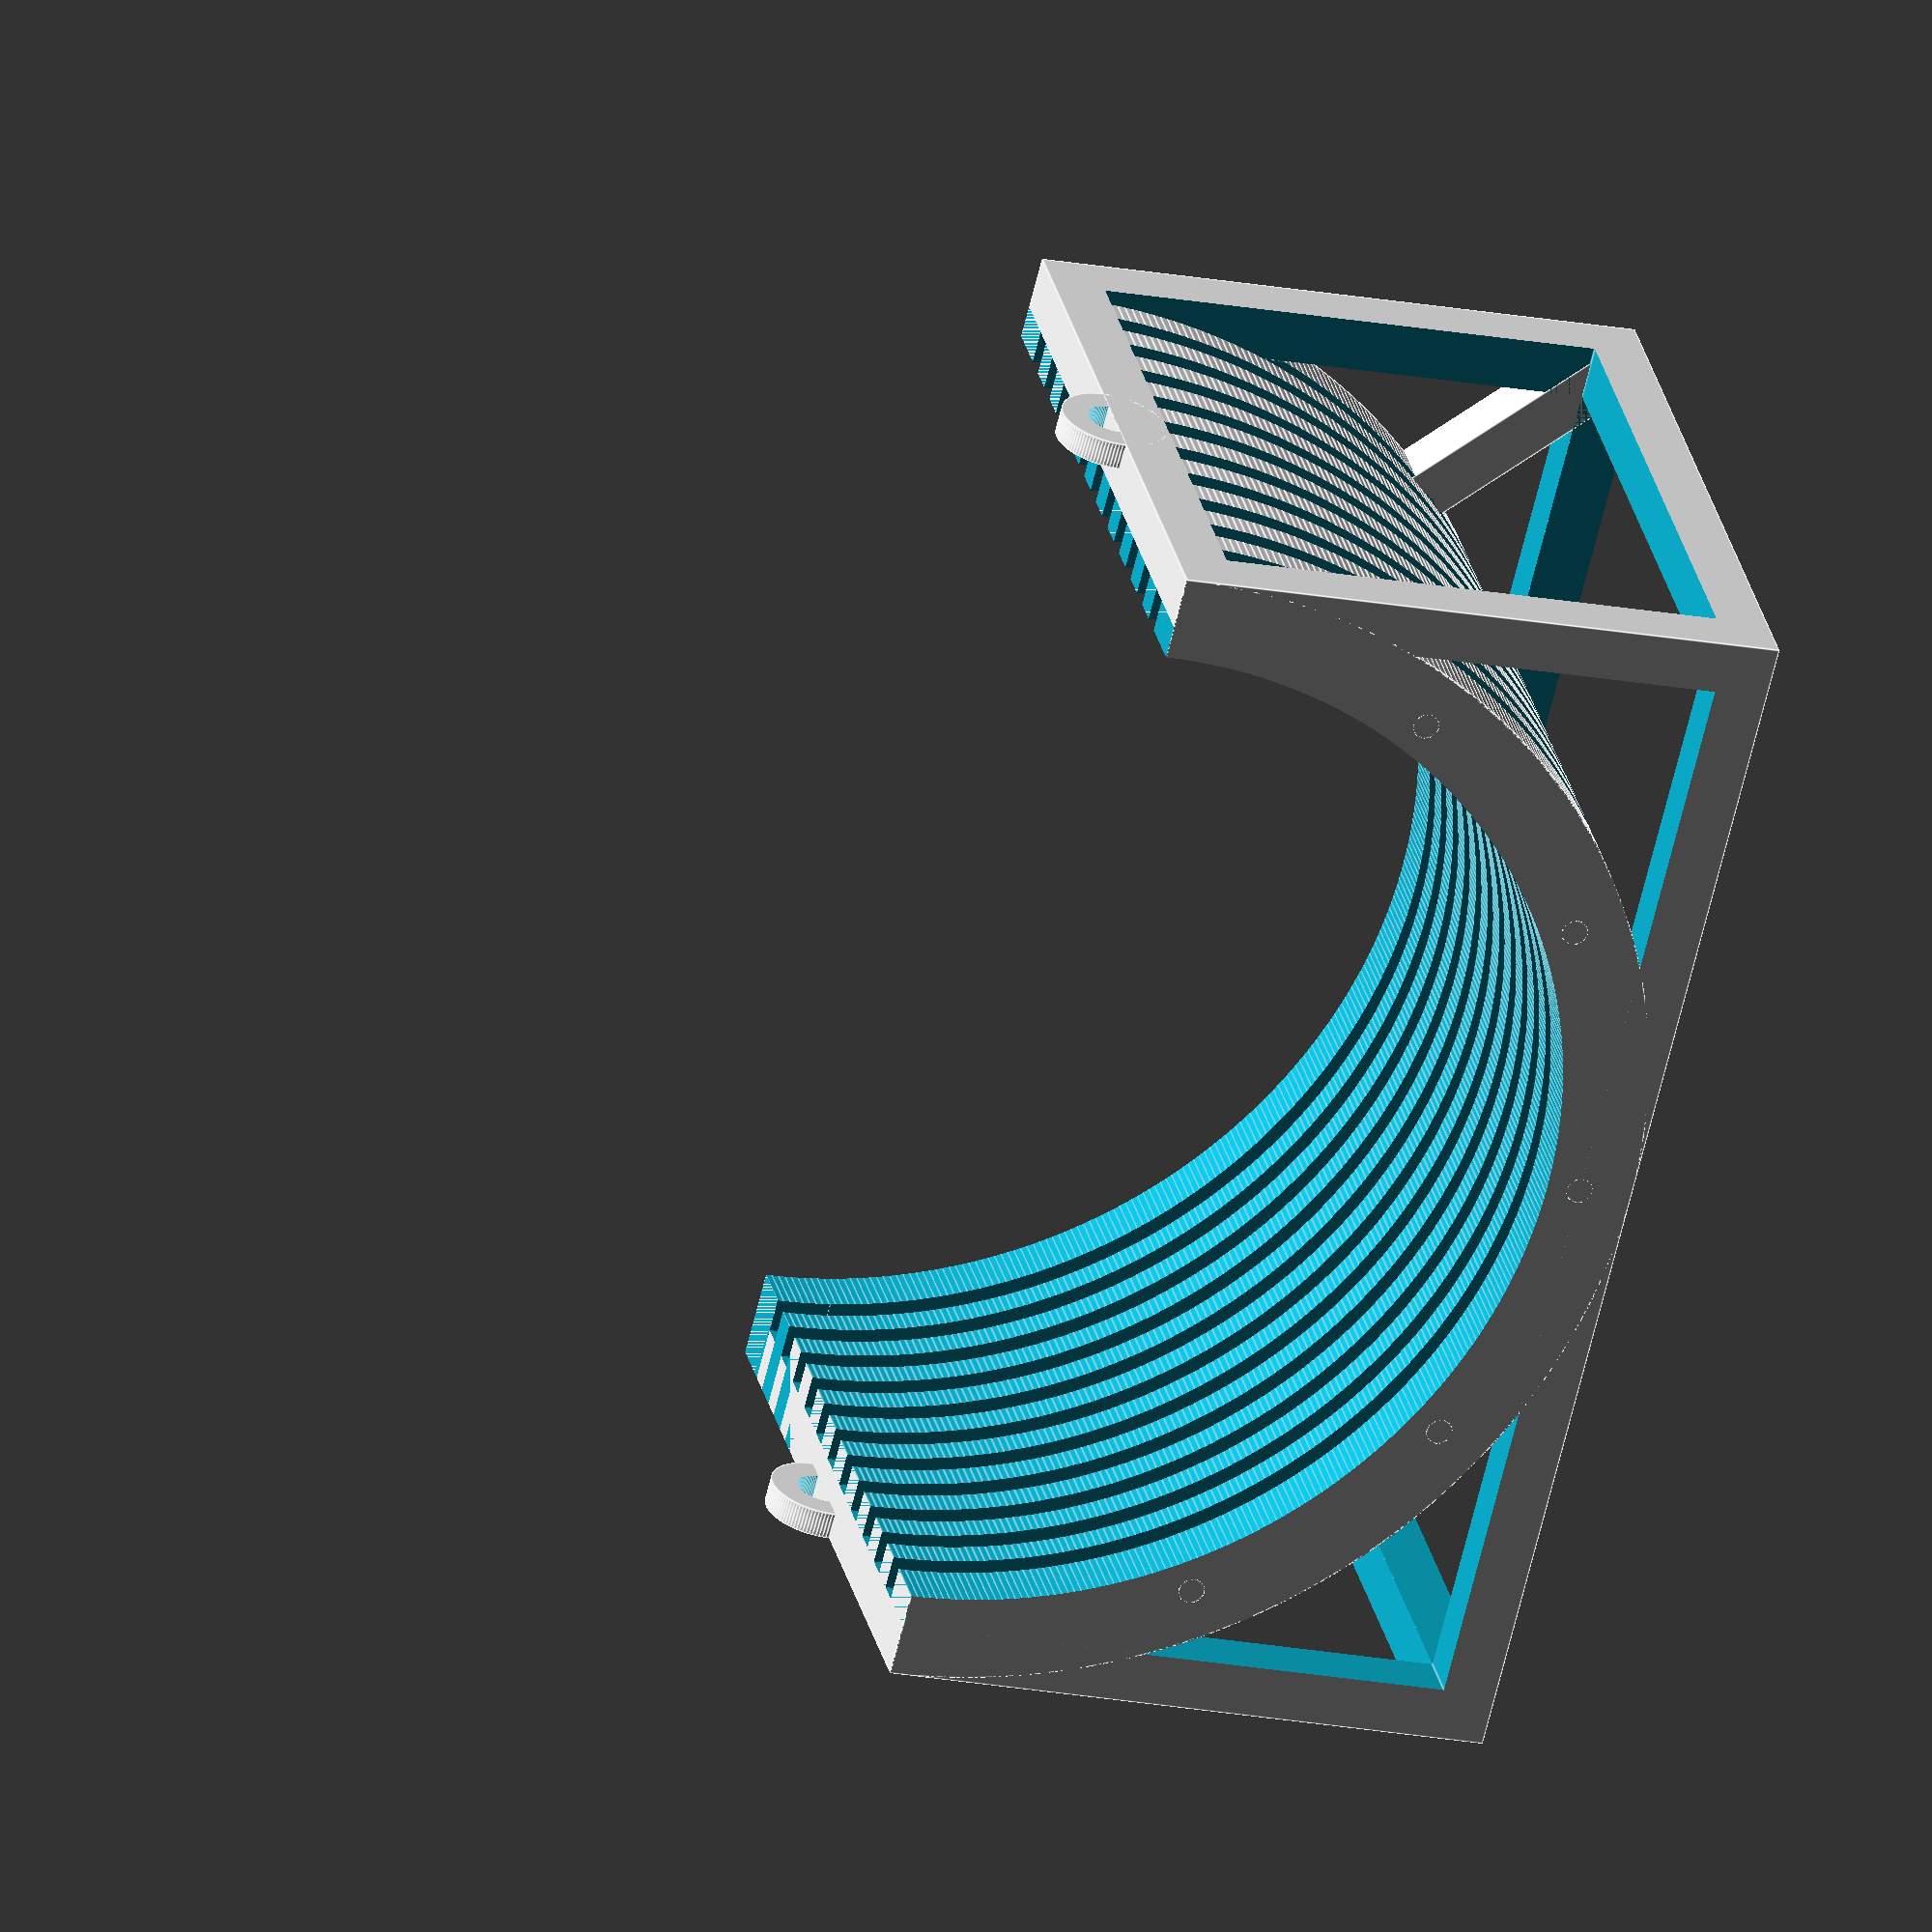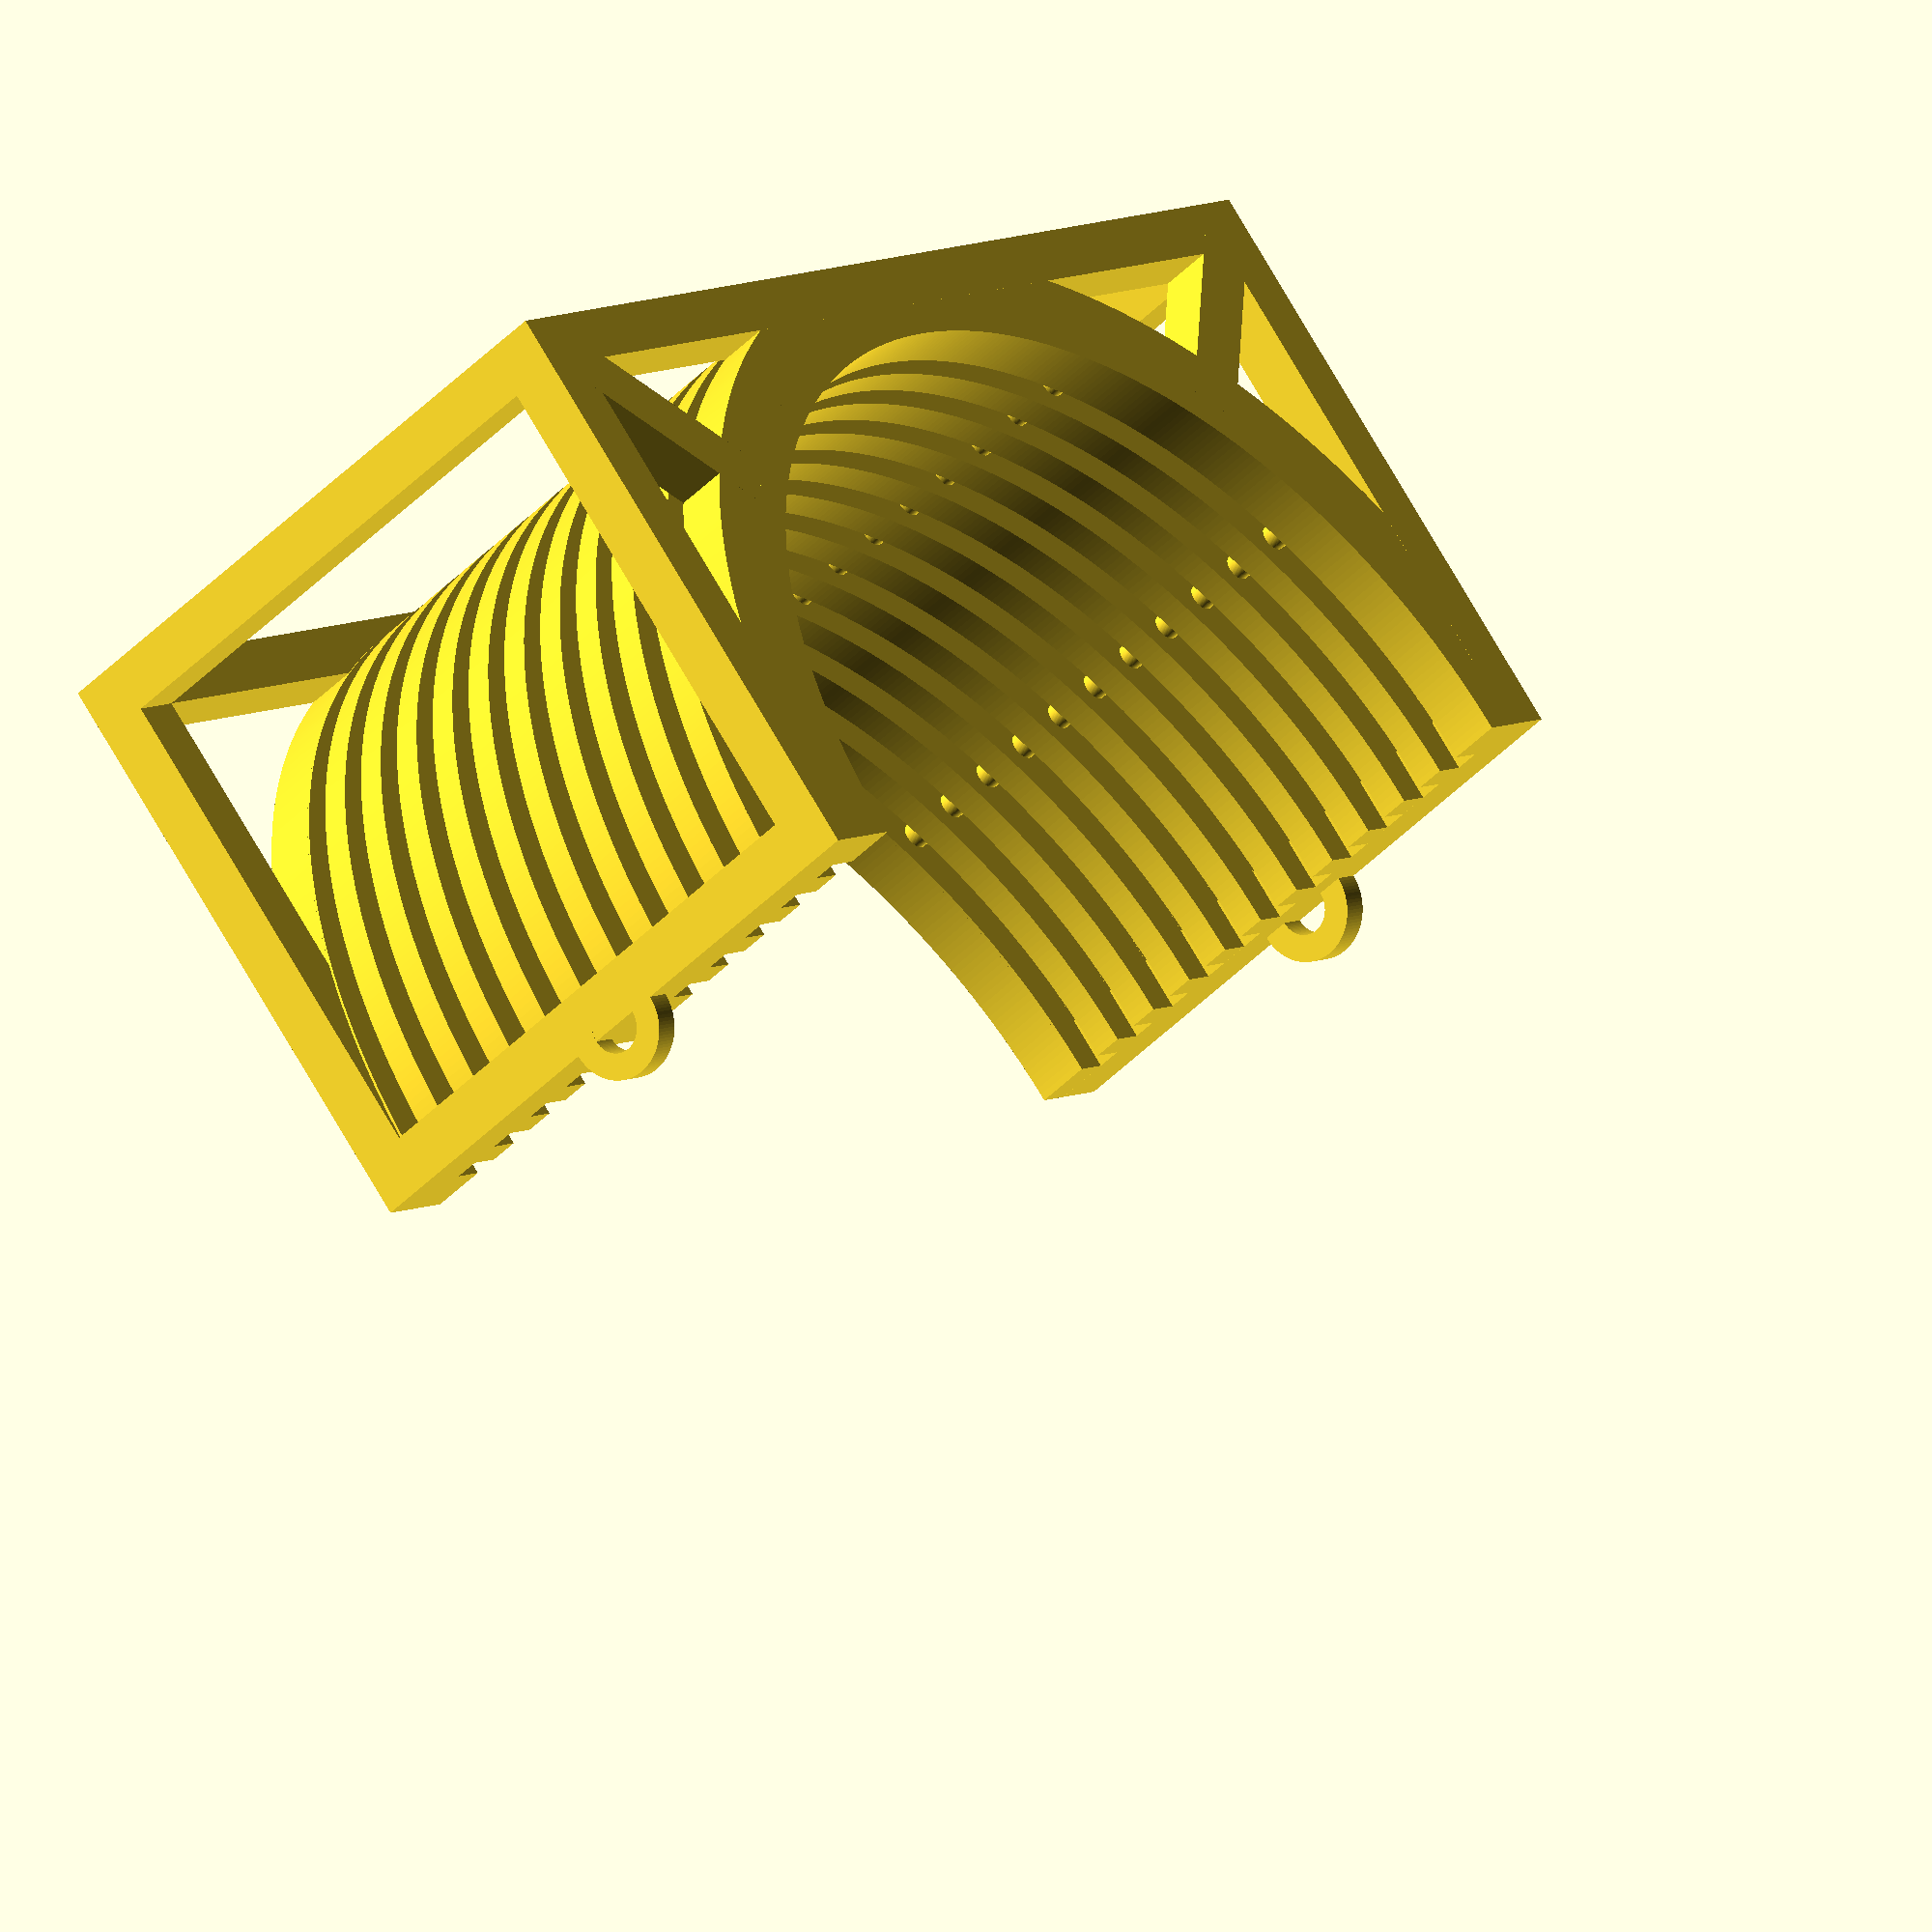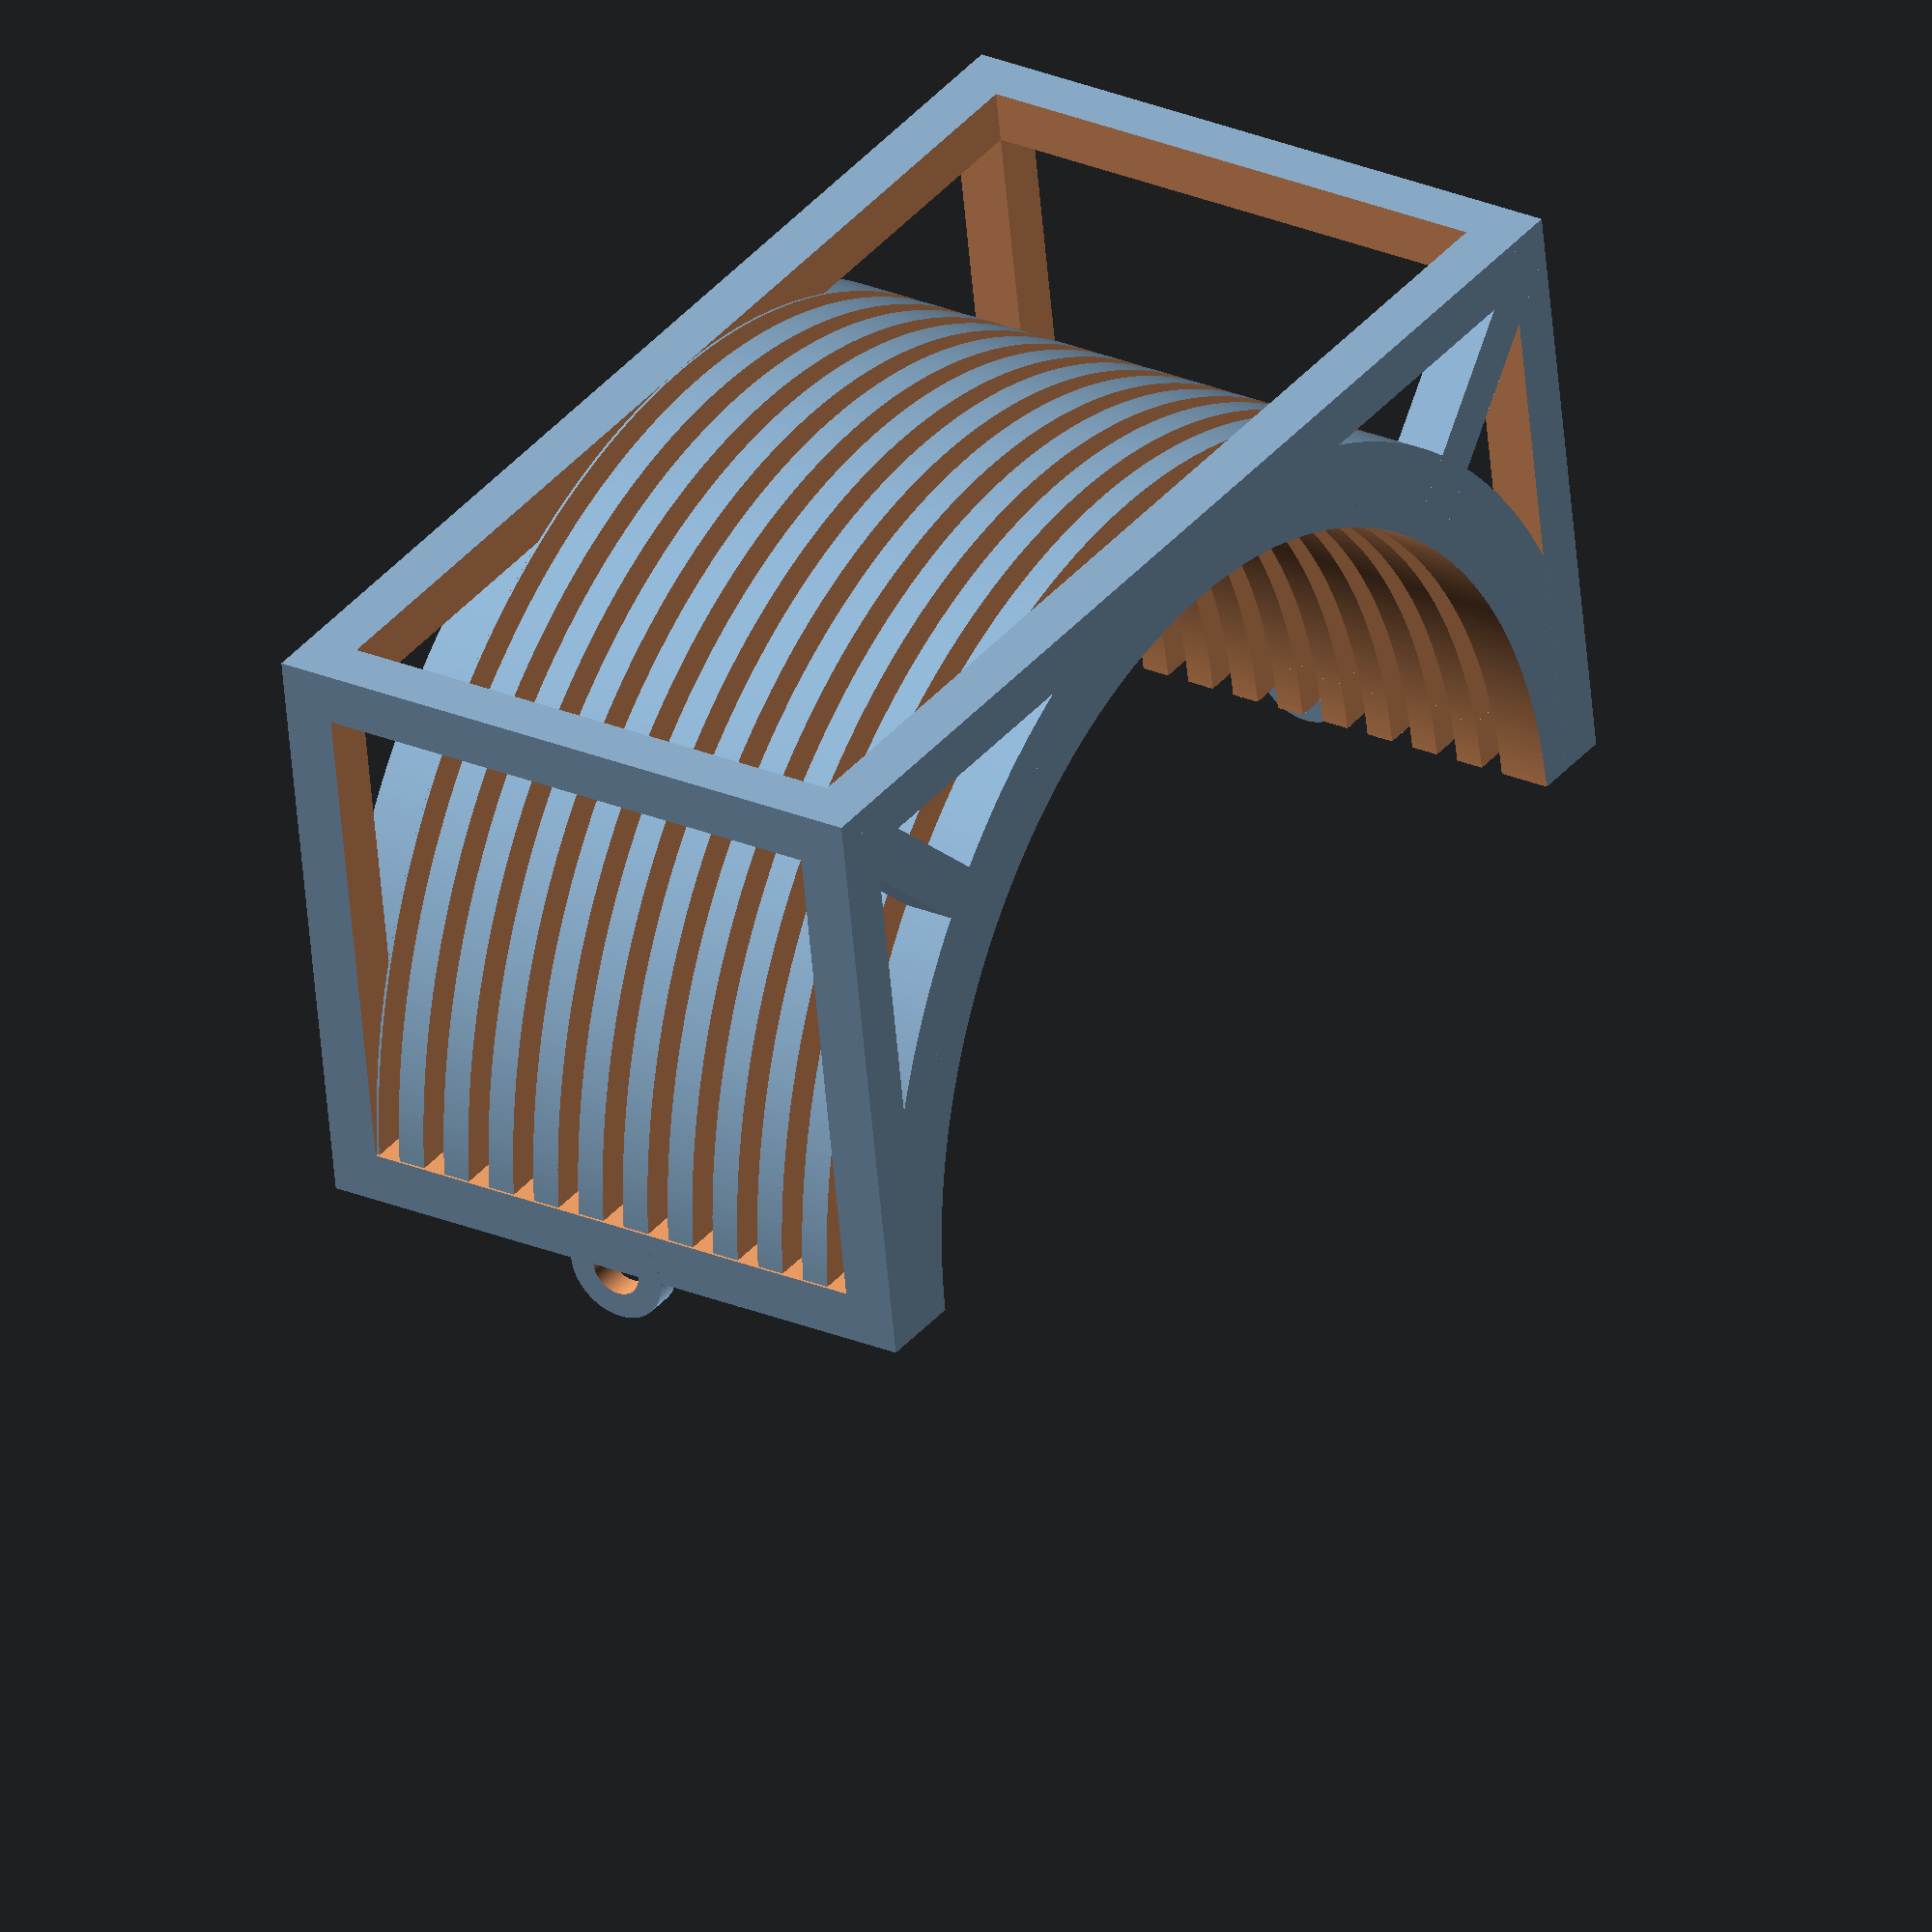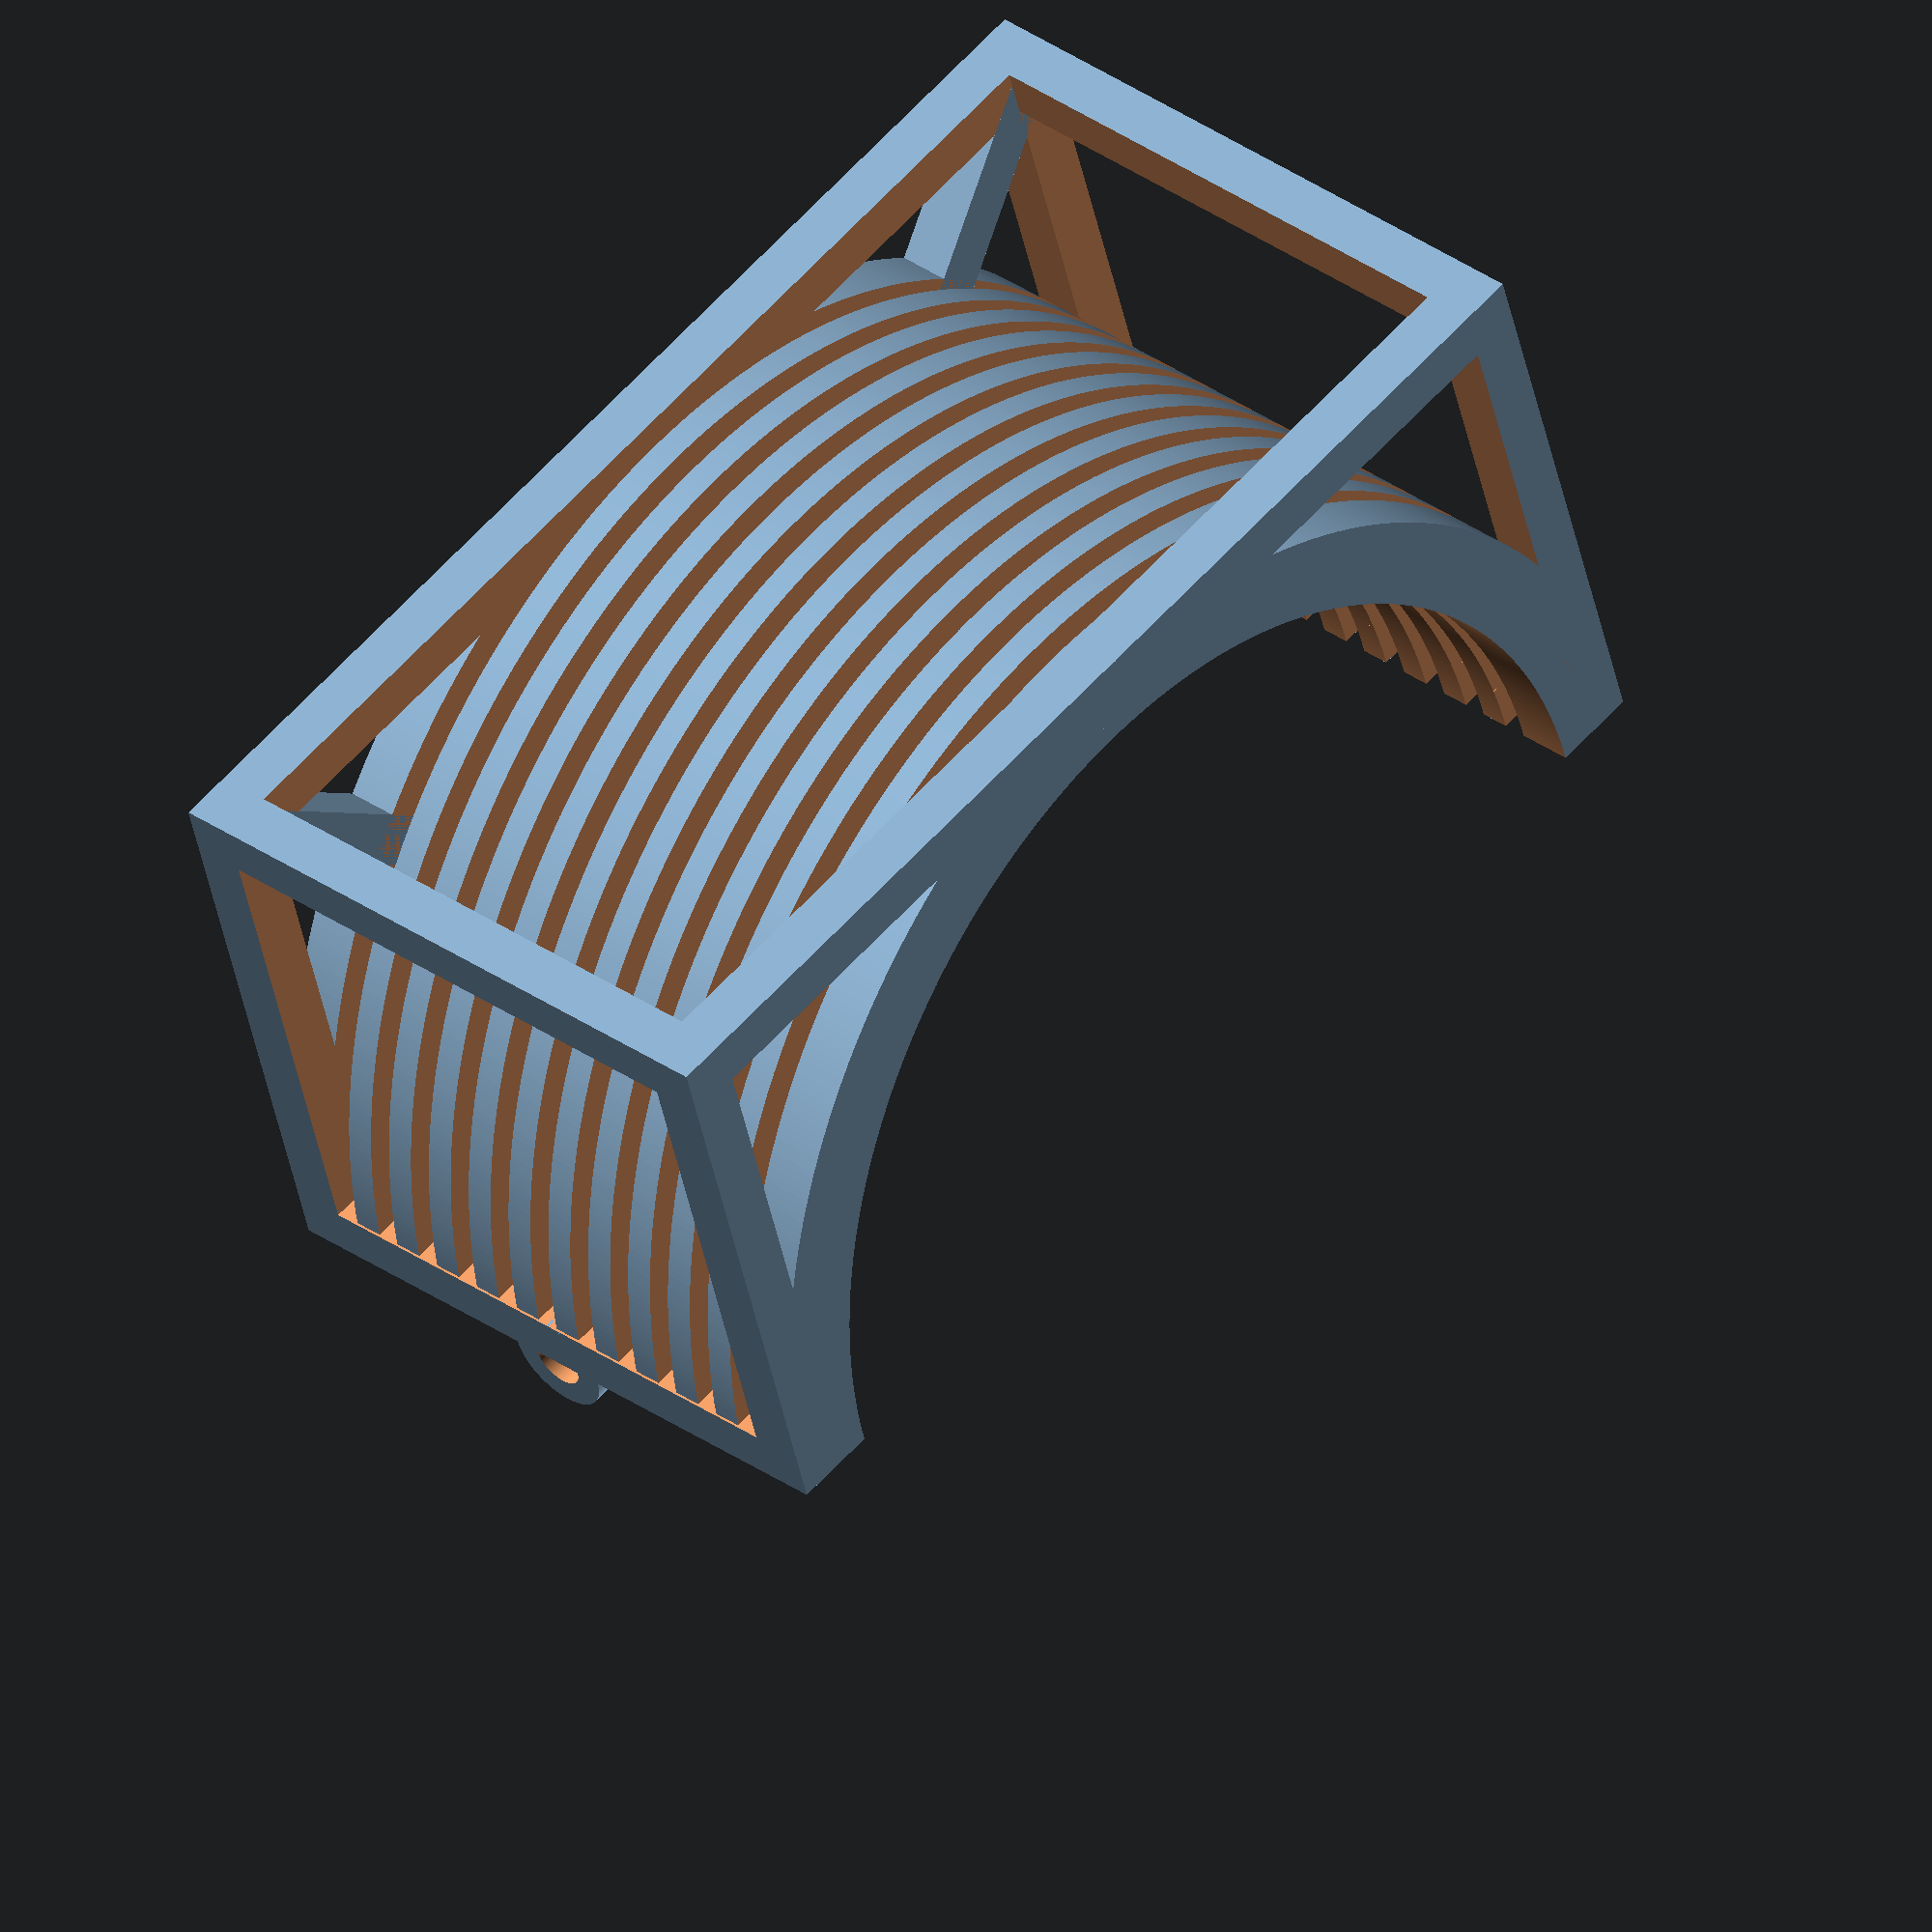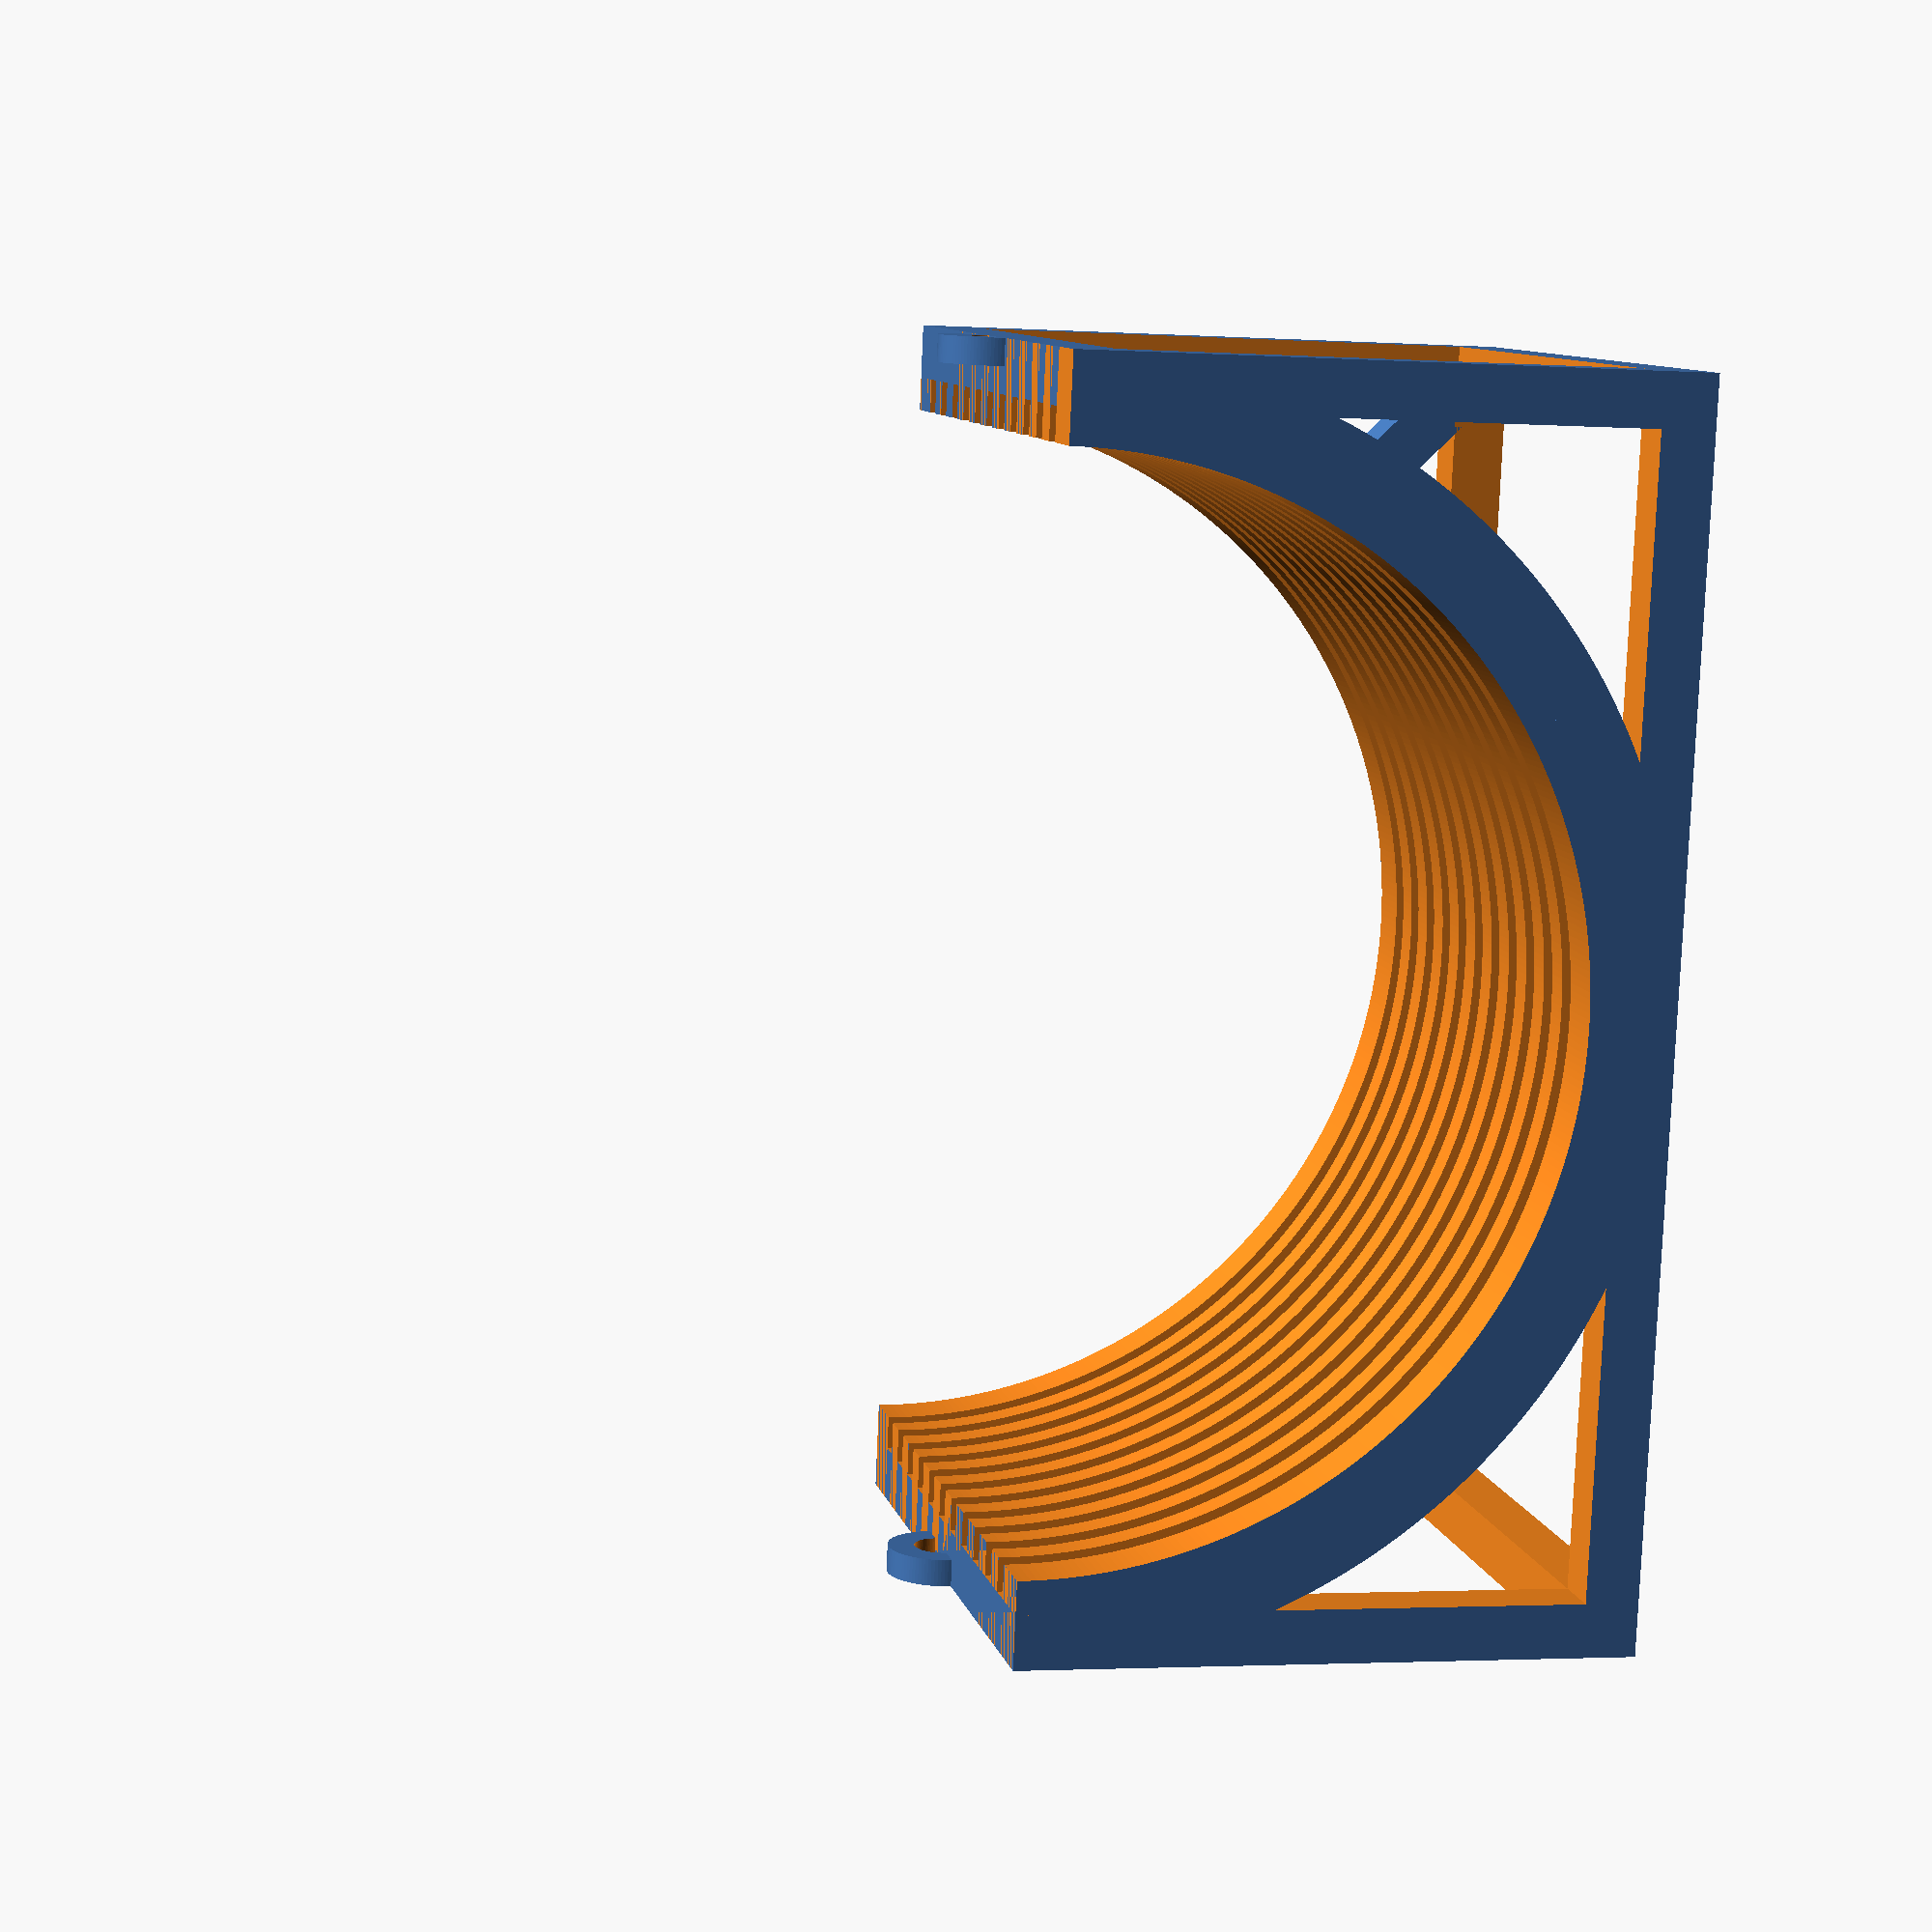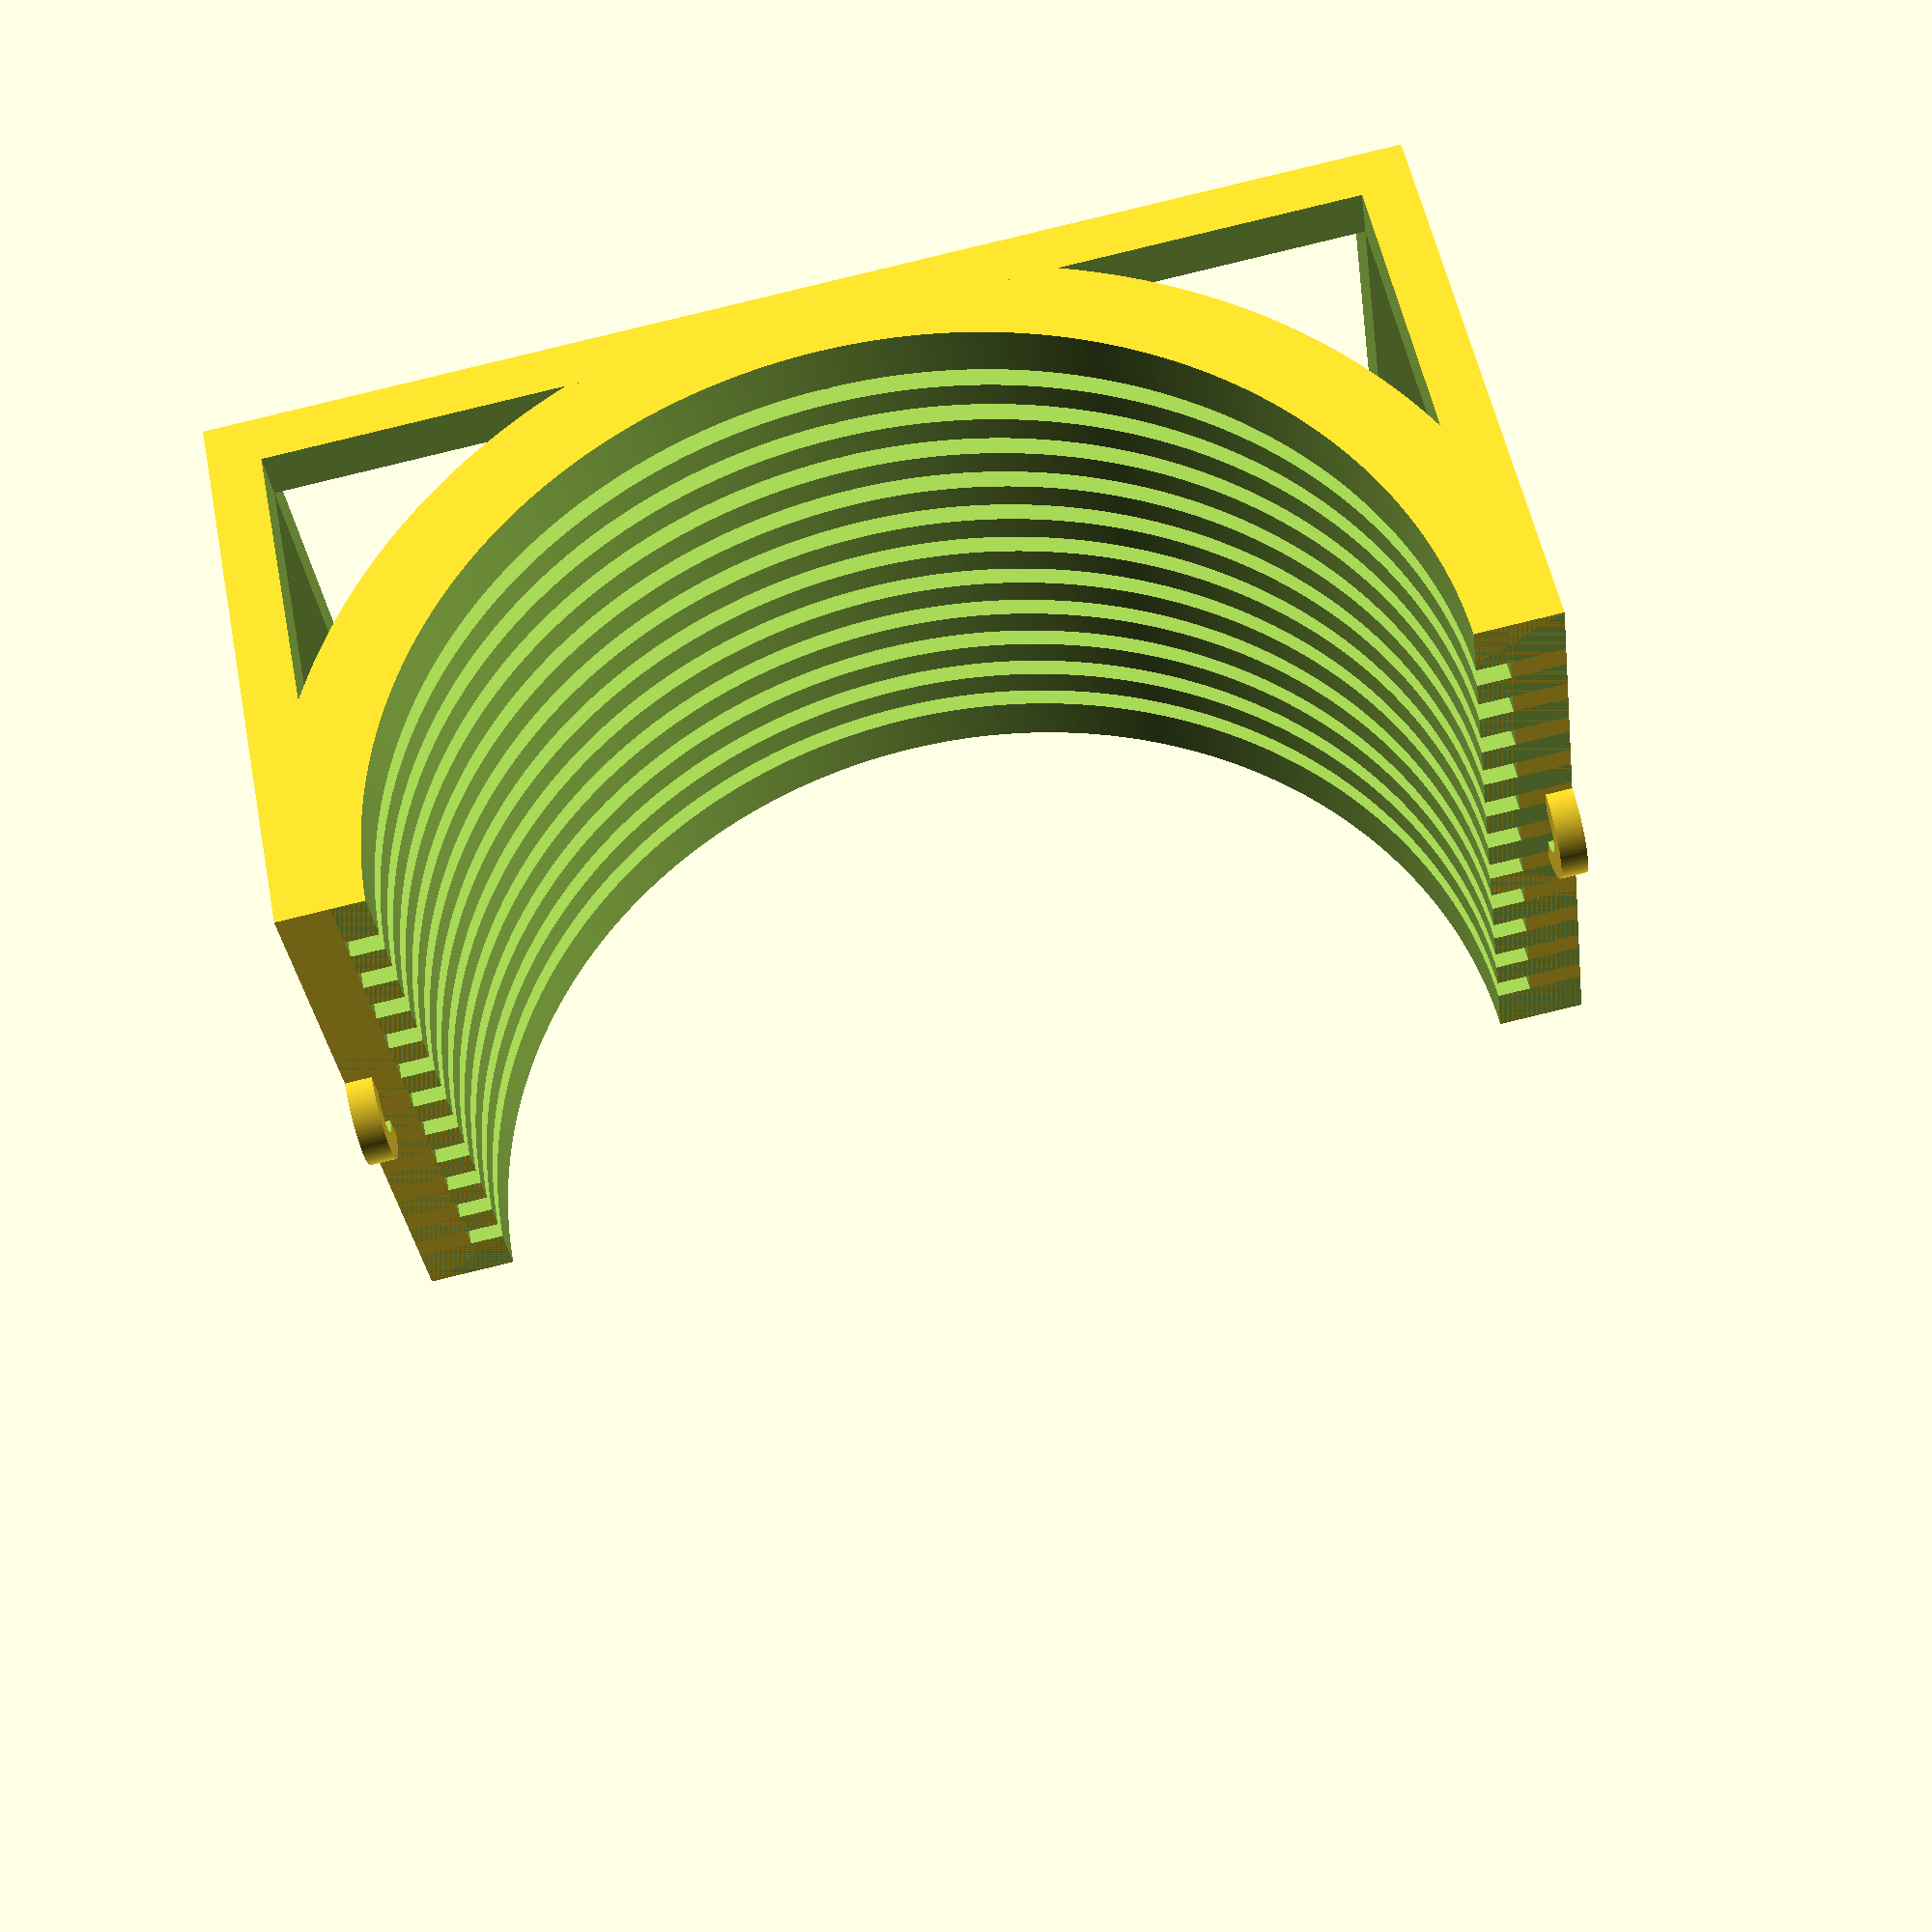
<openscad>
// Coverslip Holder V2
// Jeffery Moffitt
// jeffmoffitt@gmail.com
// May 14, 2015

//Add symmetry breaking supports
union(){
    //Add gripping points
    union(){
        //Add upper supports
        union(){
            //Add internal slip supports
            union(){
                // Cut out the coverslip positions
                difference(){
                    //Cut away the top
                    difference(){
                        //Cut away inner cylinder
                        difference(){
                            translate([0,0,0])rotate([0,90,0])cylinder(h=25, r=23, $fn=500);
                            translate([-1,0,0])rotate([0,90,0])cylinder(h=27, r=19.75, $fn=500);
                        }
                        translate([-1, -40, 0])cube(size=([40,80,40]));
                    }
                    for (pos=[0:2:20]){
                        translate([2+pos, 0, 0])rotate([0,90,0])cylinder(h=0.9, r=24, $fn=500);
                    }
                }
                for (theta=[30:30:150]){
                    rotate([-theta,0,0])rotate([0,90,0])translate([0,21,0])cylinder(h=25,r=.5,$fn=100);
                }
            }
            translate([12.5,0,-11.5])
            //Cut away bottom
                difference(){
                //Cut away ends
                difference(){
                    //Cut away central volume
                    difference(){
                        translate([0,0,0])cube(size=[25,46,23], center=true);
                        translate([0,0,2])cube(size=[28,42,23], center=true);
                    }
                    translate([0,0,0])cube(size=[21,48,19], center=true);
                }
                translate([0,0,-2])cube(size=[21,42,23], center=true);
            }
        }
        for (pos=[-22.5:45:22.5]){
            translate([12.5,pos,0])rotate([90,90,0])
            difference(){
                translate([0,0,-.5])cylinder(h=1,r=2,$fn=100);
                translate([0,0,-.75])cylinder(h=1.5,r=1,$fn=100);
            }
        }
    }
    for(theta=[-45:90:45]){
        rotate([theta,0,0])rotate([0,90,0])translate([26,0,1])cube(size=[10,2,2], center=true);
    }
}
</openscad>
<views>
elev=200.7 azim=228.1 roll=108.6 proj=o view=edges
elev=106.4 azim=319.5 roll=210.0 proj=o view=wireframe
elev=237.4 azim=145.8 roll=355.0 proj=o view=solid
elev=42.9 azim=138.3 roll=191.1 proj=o view=wireframe
elev=2.4 azim=11.5 roll=77.6 proj=p view=wireframe
elev=305.2 azim=262.5 roll=348.7 proj=p view=solid
</views>
